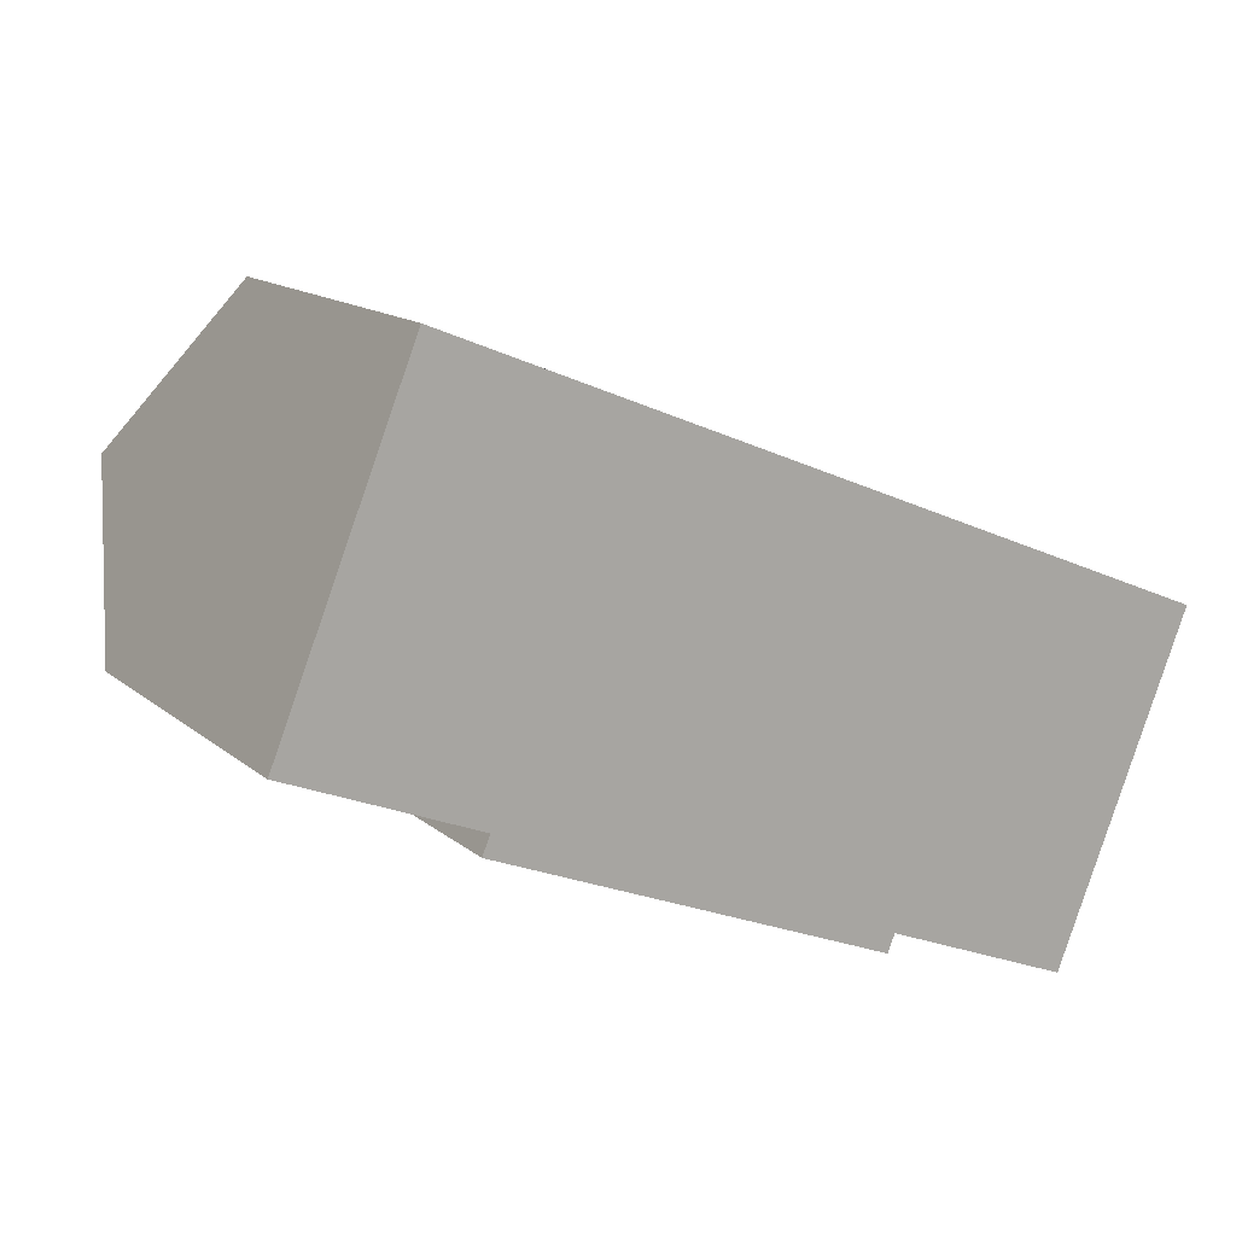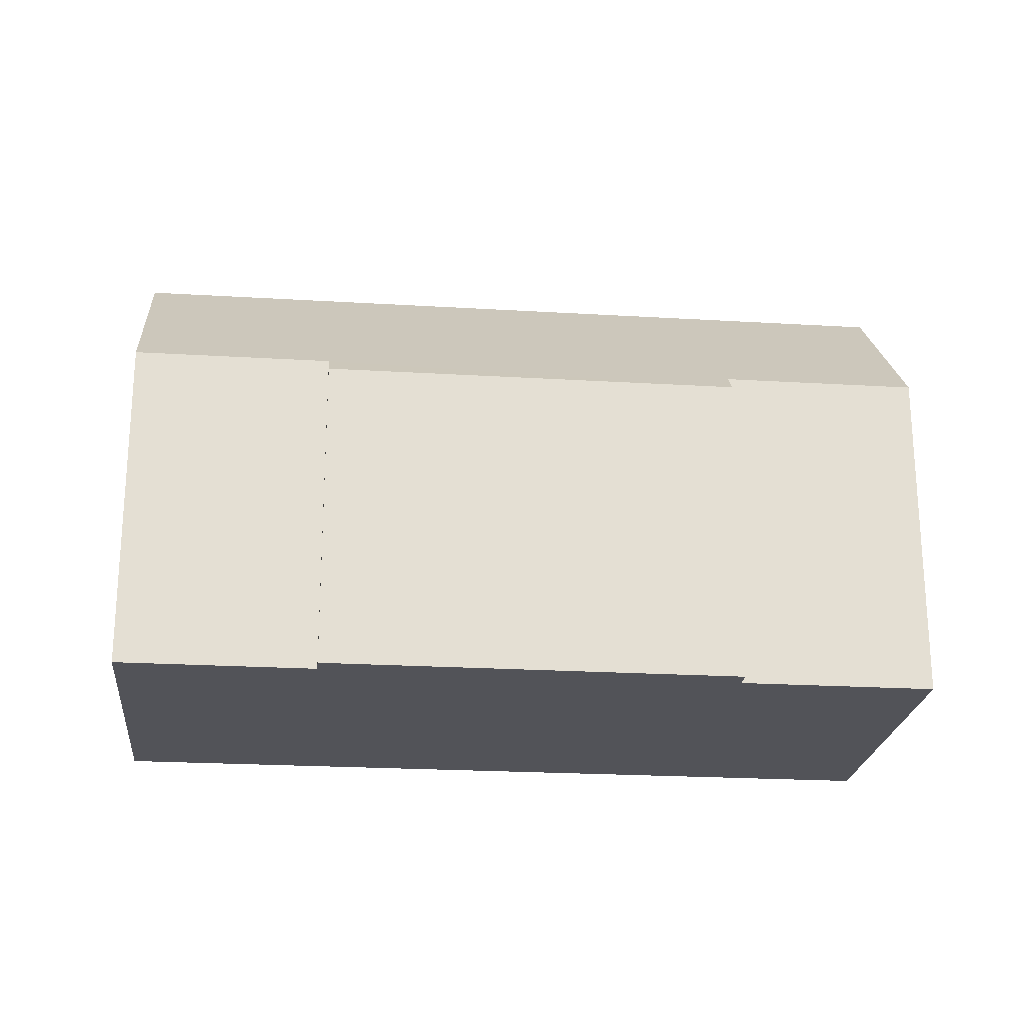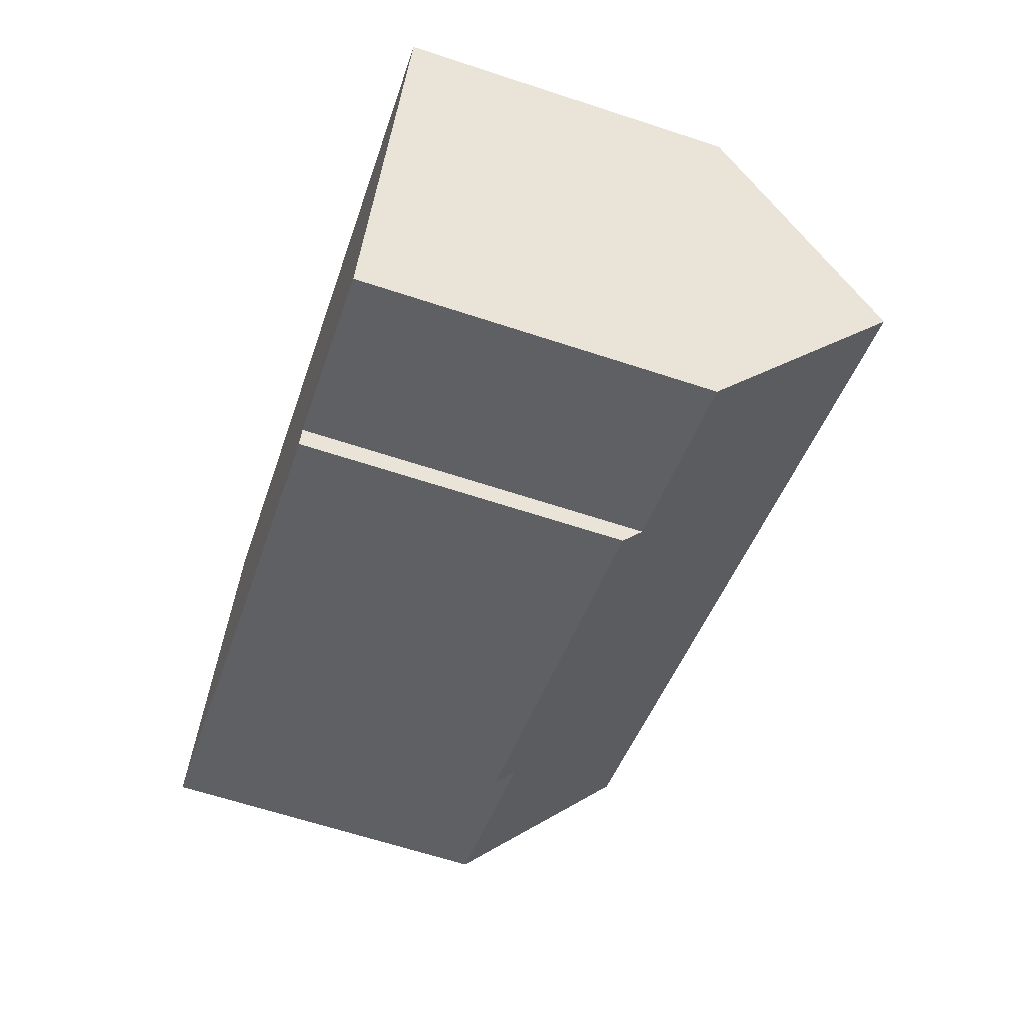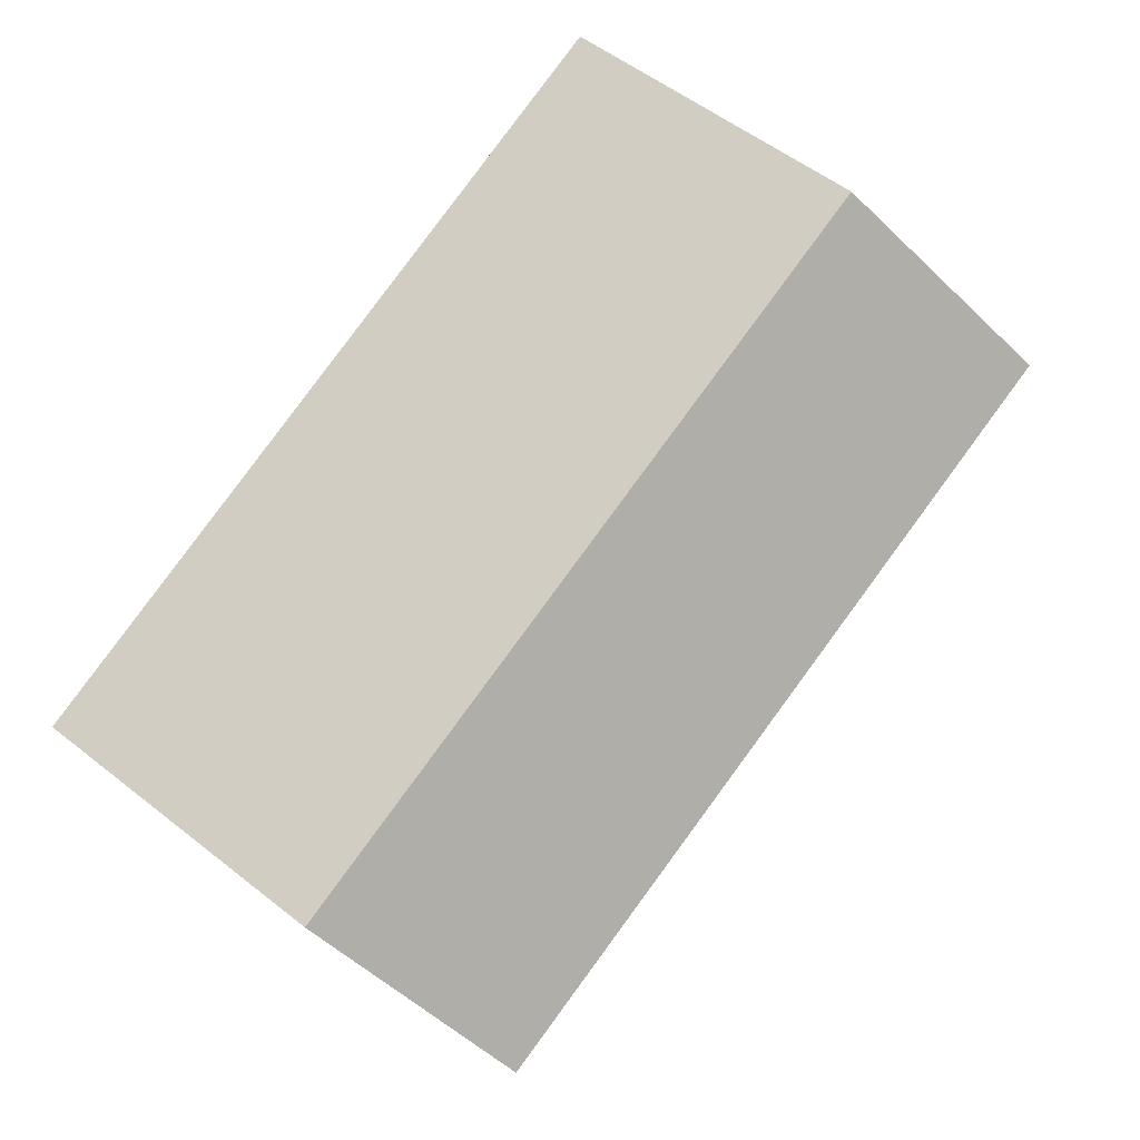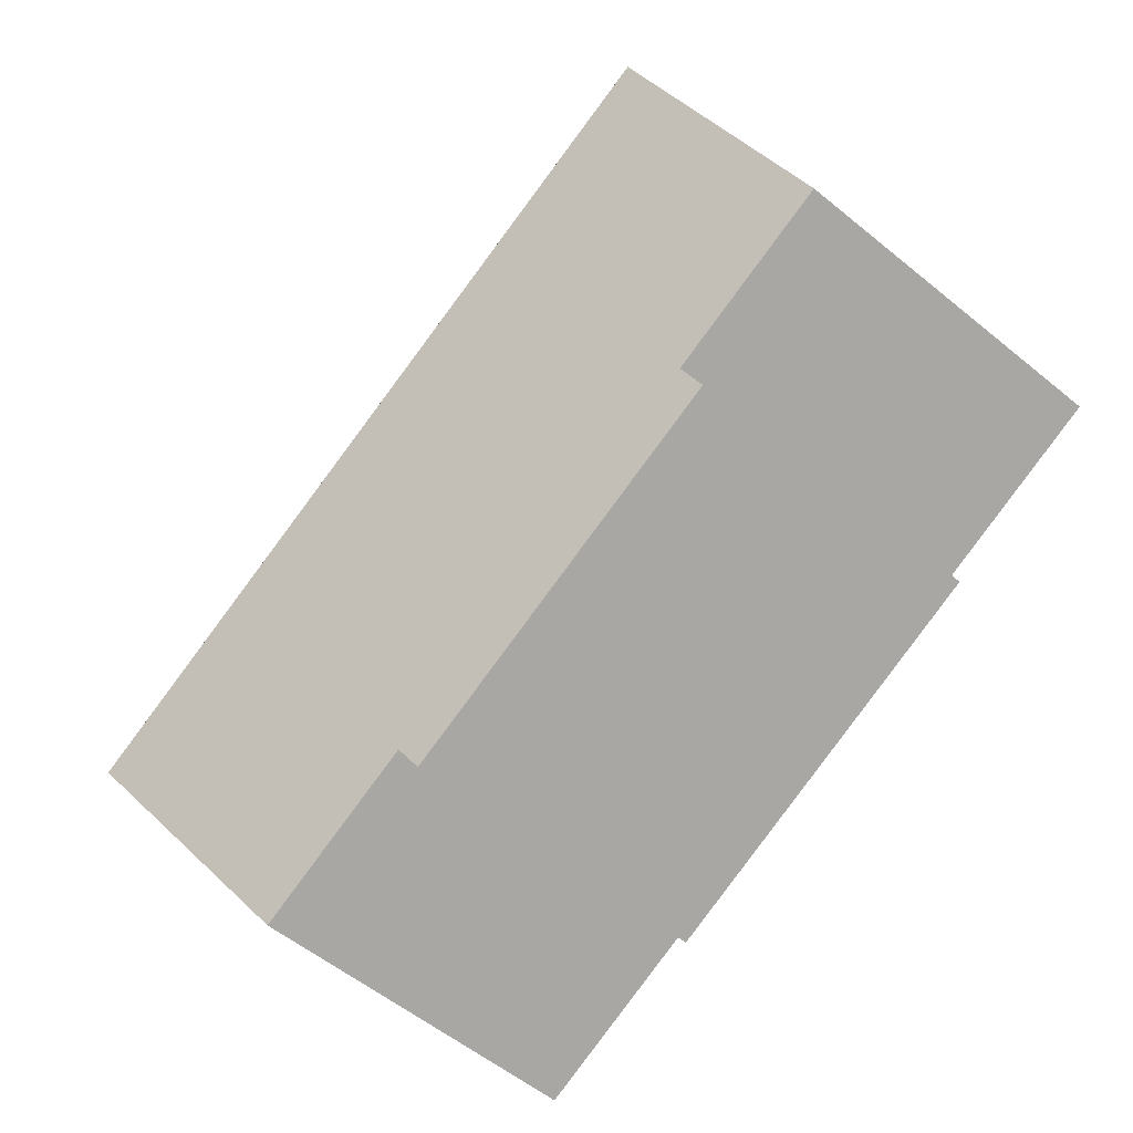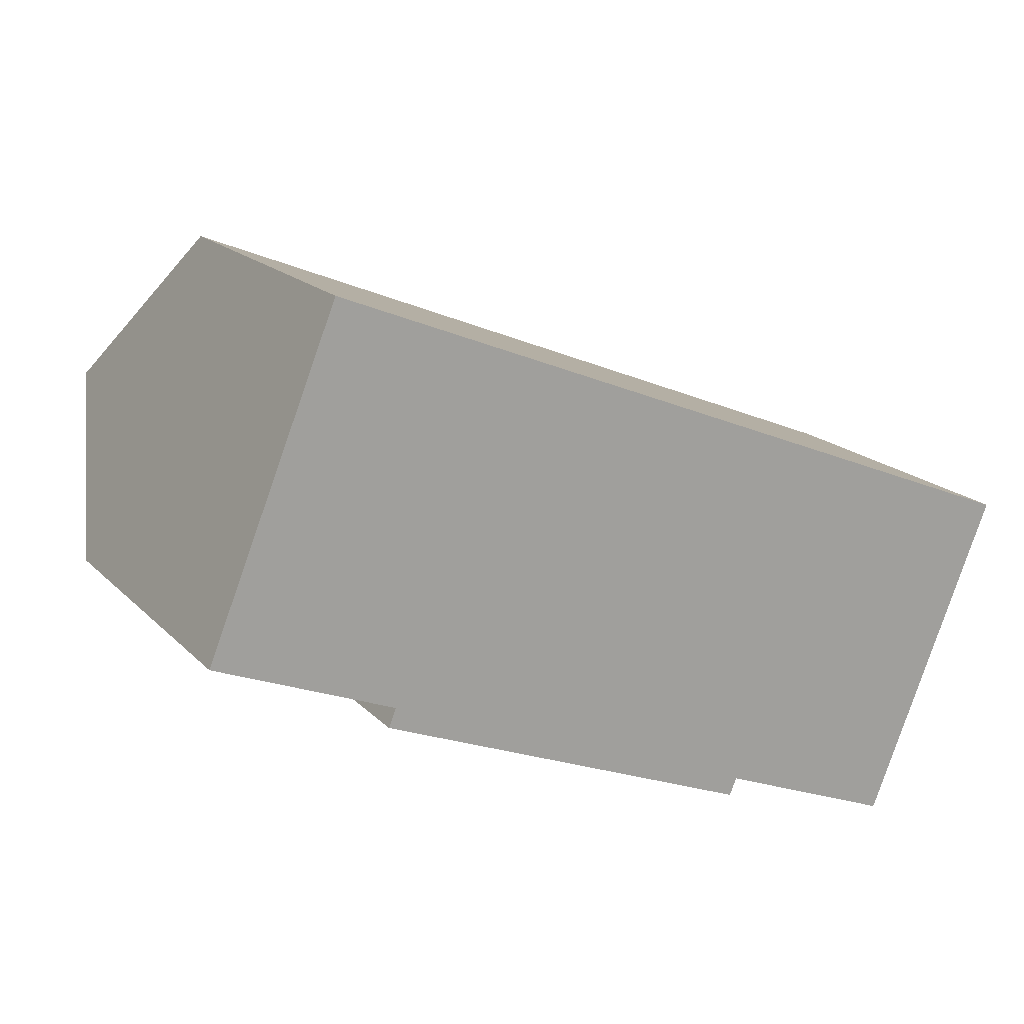
<metadata>
{"format":"obj","ext":"obj","renderer":"f3d","projection":"perspective","resolution":1024,"background":"white","views":[{"elev":14.5,"azim":-30.8,"up":"+Z"},{"elev":-22.7,"azim":-163.8,"up":"+Y"},{"elev":-64.5,"azim":71.7,"up":"+Z"},{"elev":54.7,"azim":129.8,"up":"+Z"},{"elev":-57.7,"azim":-130.1,"up":"+Z"},{"elev":17.9,"azim":-29.1,"up":"+Z"}]}
</metadata>
<code>
v  27.01 16.37 -5.124
v  4.326 10.51 10.65
v  29.3 10.51 0.507
v  2.039 16.37 5.019
v  6.251 10.51 -3.253
v  18.89 11.1 -7.719
v  18.65 10.51 -8.29
v  24.95 11.1 -10.18
v  6.005 11.15 -2.439
v  5.756 10.51 -3.052
v  0 11.15 6.825e-16
v  29.3 -3.104e-17 0.507
v  24.95 6.236e-16 -10.18
v  27.01 3.138e-16 -5.124
v  18.89 4.727e-16 -7.719
v  18.65 5.076e-16 -8.29
v  6.005 1.493e-16 -2.439
v  0 0 0
v  6.251 1.992e-16 -3.253
v  5.756 1.869e-16 -3.052
v  4.326 -6.521e-16 10.65
v  2.039 -3.073e-16 5.019
g defaultobject
f 1 2 3
f 2 1 4
f 5 6 7
f 6 1 8
f 1 6 4
f 4 6 9
f 9 6 5
f 9 5 10
f 4 9 11
f 3 8 1
f 8 3 12
f 8 12 13
f 13 12 14
f 15 7 6
f 7 15 16
f 17 11 9
f 11 17 18
f 13 6 8
f 6 13 15
f 16 5 7
f 5 16 19
f 5 19 10
f 10 19 20
f 10 17 9
f 17 10 20
f 11 2 4
f 2 11 18
f 2 18 21
f 21 18 22
f 21 3 2
f 3 21 12
f 16 15 19
f 22 12 21
f 12 22 18
f 12 18 17
f 12 17 20
f 12 20 19
f 12 19 15
f 12 15 14
f 14 15 13

</code>
